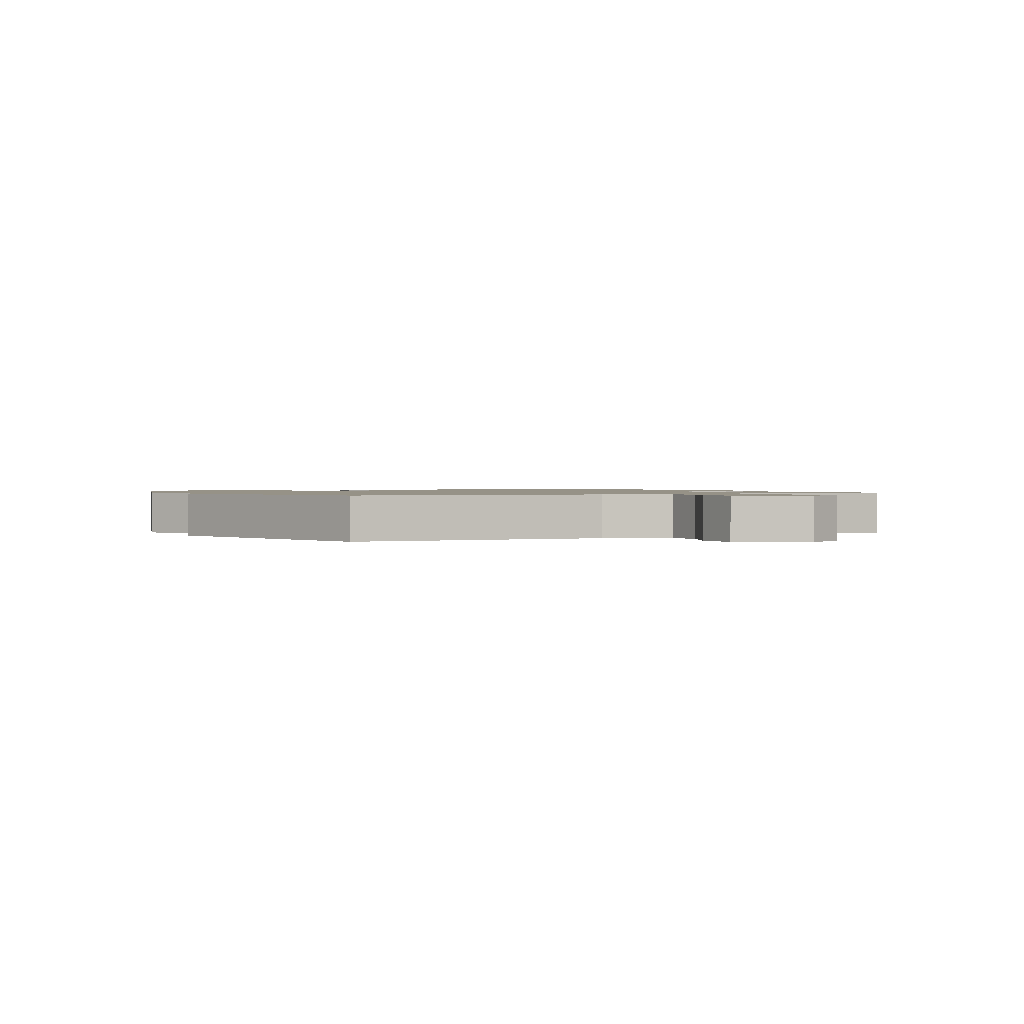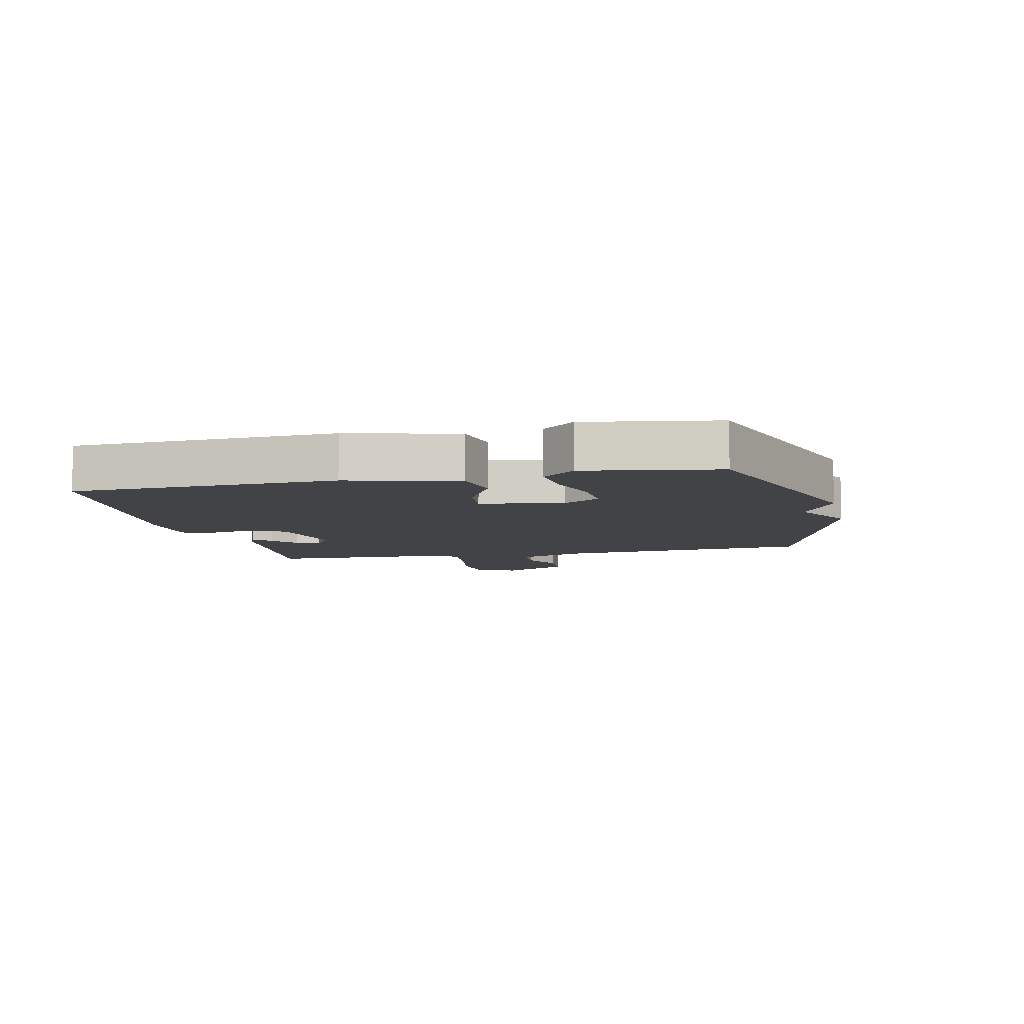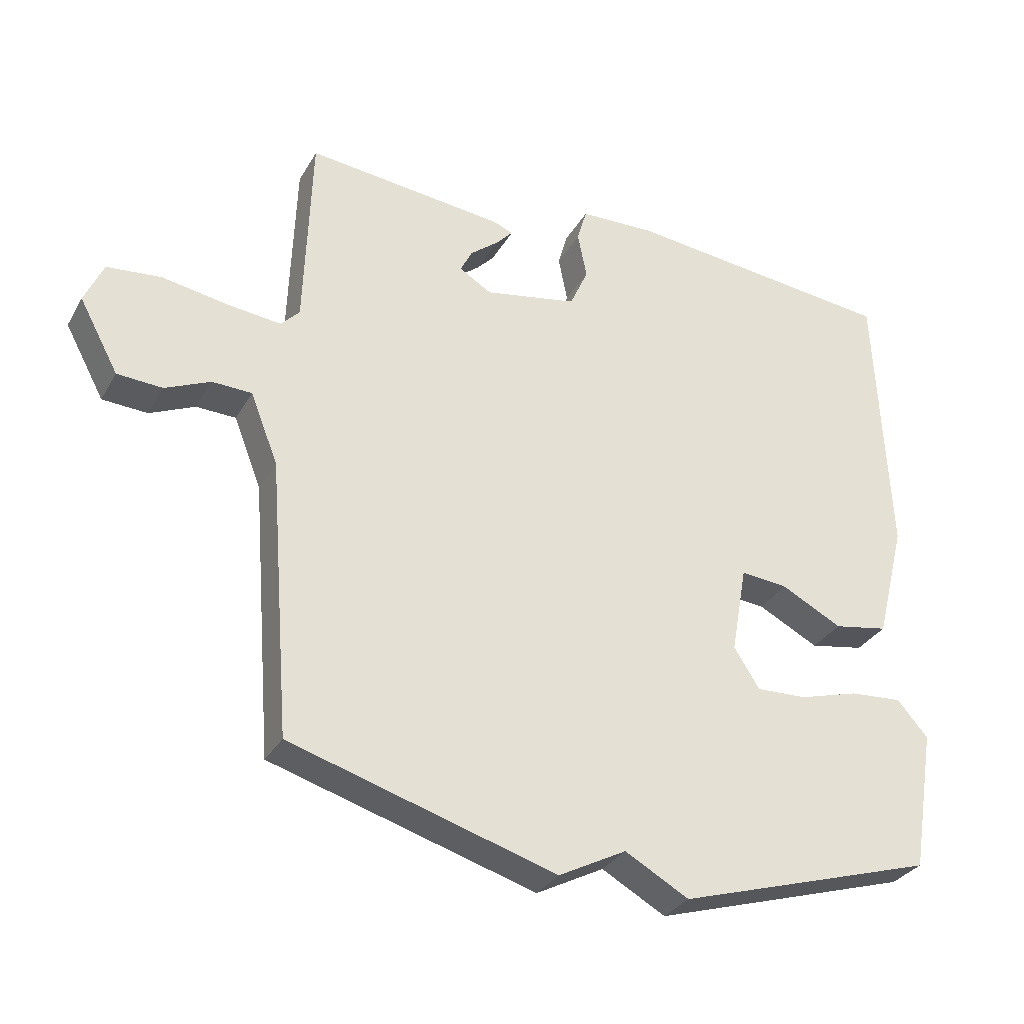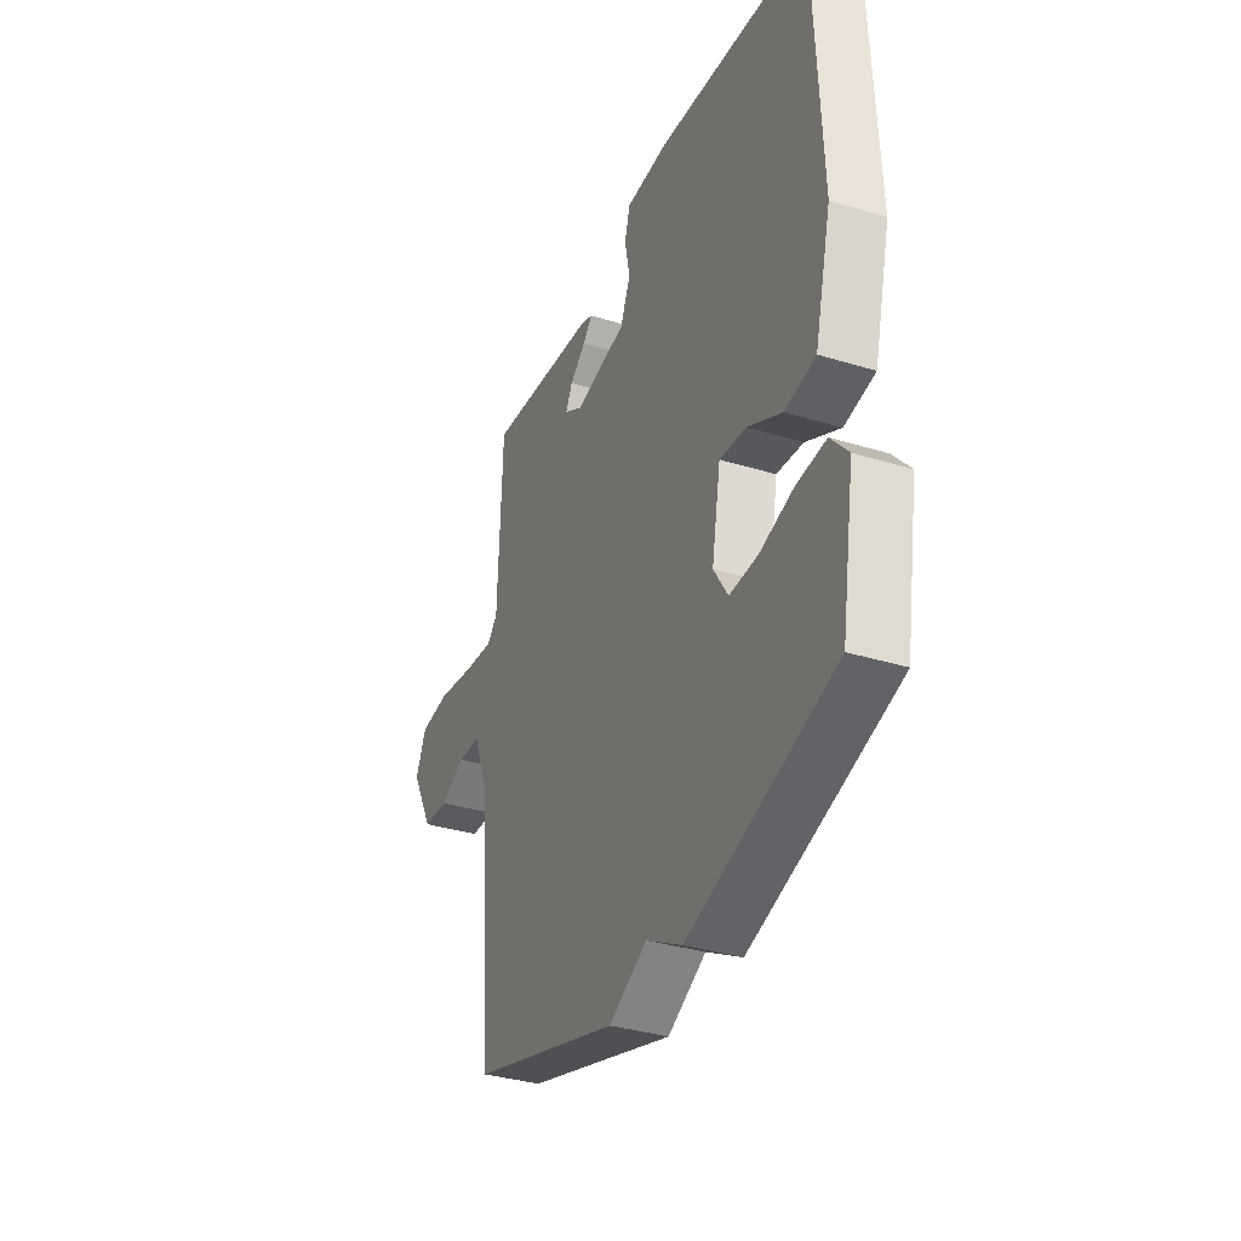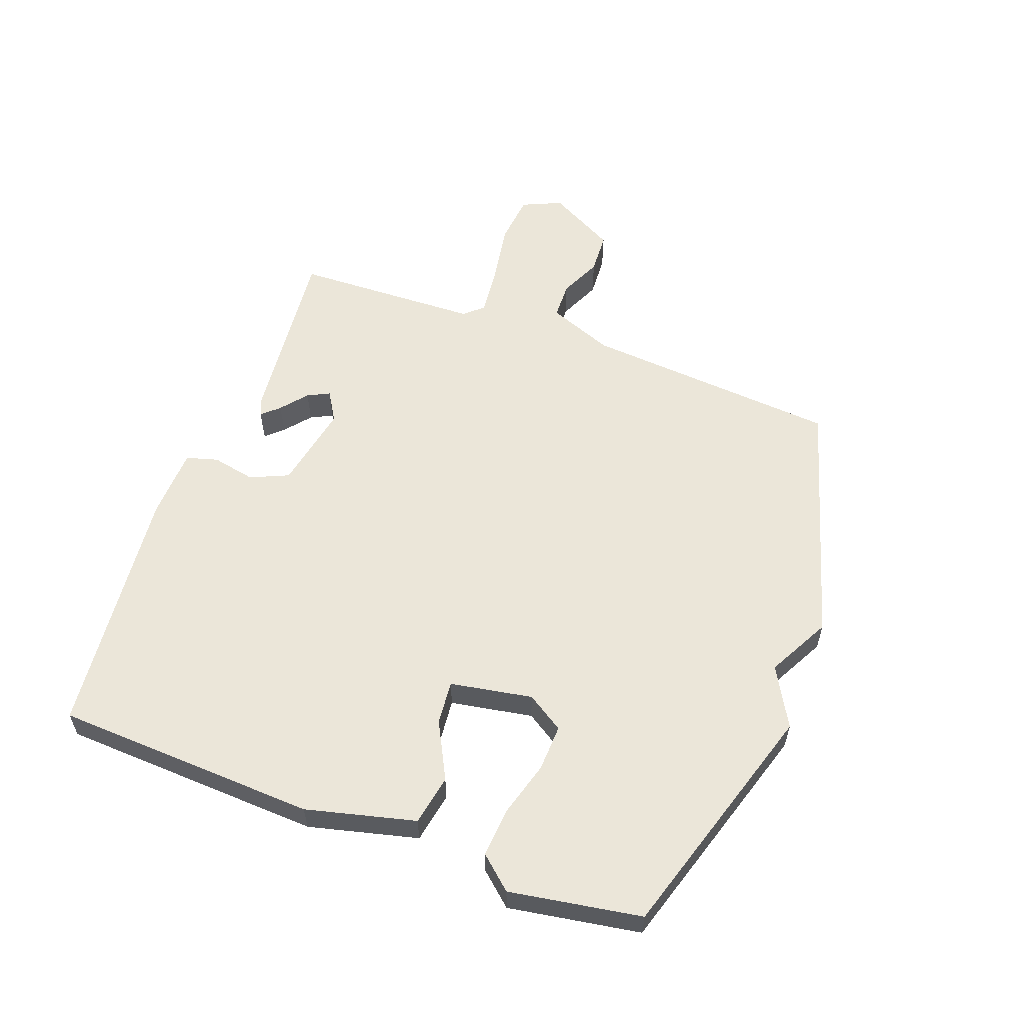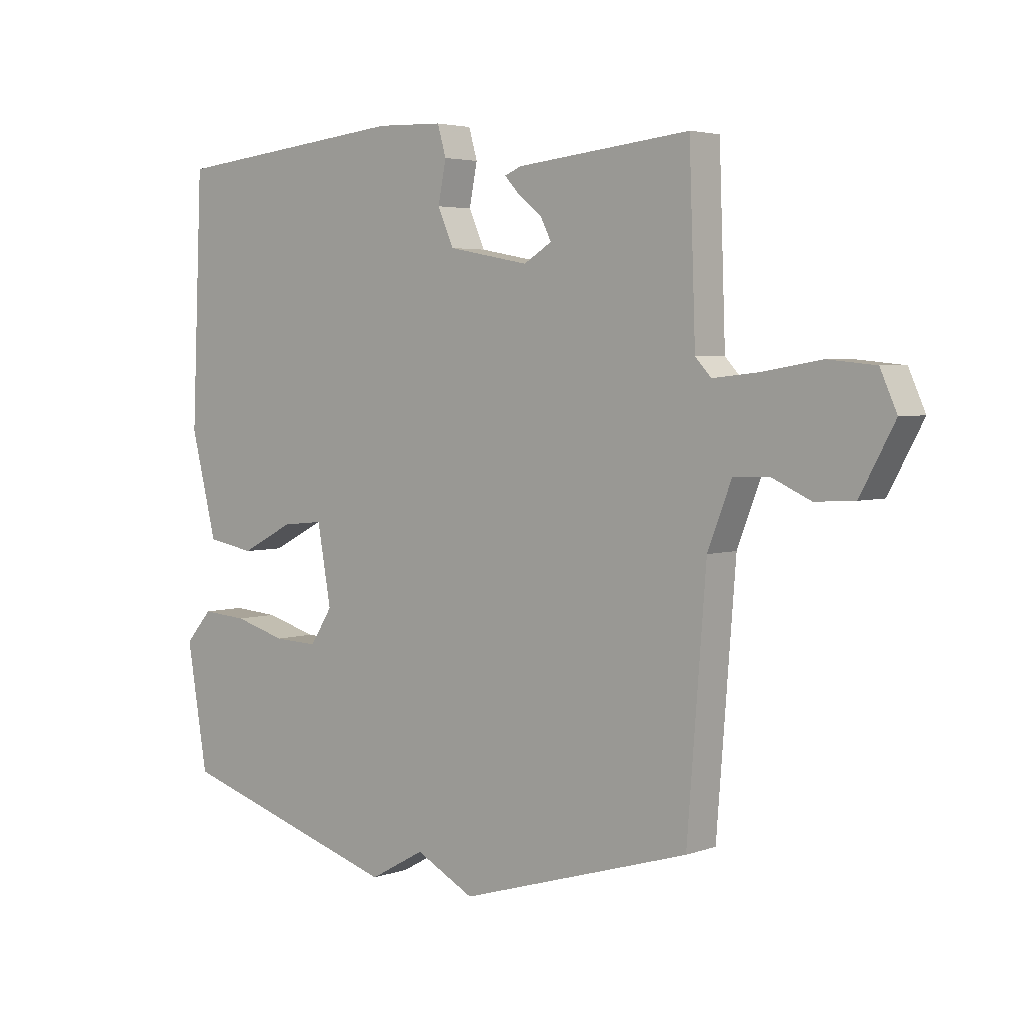
<metadata>
{"format":"obj","ext":"obj","renderer":"f3d","projection":"perspective","resolution":1024,"background":"white","views":[{"elev":1.1,"azim":-117.8,"up":"+Y"},{"elev":-7.4,"azim":102.8,"up":"+Y"},{"elev":-31.4,"azim":-25.2,"up":"+Z"},{"elev":-34.7,"azim":67.6,"up":"+Z"},{"elev":57.5,"azim":110.4,"up":"+Y"},{"elev":3.8,"azim":-139.1,"up":"+Z"}]}
</metadata>
<code>
v -0.5 0.07 -0.5
v -0.533 0.07 -0.078
v -0.575 0.07 0.03
v -0.636 0.07 0.032
v -0.705 0.07 0.001
v -0.774 0.07 0.005
v -0.834 0.07 0.116
v -0.805 0.07 0.181
v -0.722 0.07 0.189
v -0.622 0.07 0.172
v -0.539 0.07 0.163
v -0.511 0.07 0.193
v -0.5 0.07 0.5
v -0.196 0.07 0.468
v -0.166 0.07 0.456
v -0.192 0.07 0.428
v -0.235 0.07 0.393
v -0.253 0.07 0.357
v -0.204 0.07 0.327
v -0.062 0.07 0.354
v -0.034 0.07 0.417
v -0.048 0.07 0.488
v -0.033 0.07 0.54
v 0.084 0.07 0.544
v 0.5 0.07 0.5
v 0.519 0.07 0.07
v 0.474 0.07 -0.109
v 0.391 0.07 -0.124
v 0.298 0.07 -0.076
v 0.226 0.07 -0.069
v 0.202 0.07 -0.204
v 0.241 0.07 -0.265
v 0.318 0.07 -0.262
v 0.409 0.07 -0.236
v 0.489 0.07 -0.23
v 0.536 0.07 -0.284
v 0.5 0.07 -0.5
v 0.105 0.07 -0.621
v 0.008 0.07 -0.567
v -0.095 0.07 -0.621
v -0.5 0 -0.5
v -0.533 0 -0.078
v -0.575 0 0.03
v -0.636 0 0.032
v -0.705 0 0.001
v -0.774 0 0.005
v -0.834 0 0.116
v -0.805 0 0.181
v -0.722 0 0.189
v -0.622 0 0.172
v -0.539 0 0.163
v -0.511 0 0.193
v -0.5 0 0.5
v -0.196 0 0.468
v -0.166 0 0.456
v -0.192 0 0.428
v -0.235 0 0.393
v -0.253 0 0.357
v -0.204 0 0.327
v -0.062 0 0.354
v -0.034 0 0.417
v -0.048 0 0.488
v -0.033 0 0.54
v 0.084 0 0.544
v 0.5 0 0.5
v 0.519 0 0.07
v 0.474 0 -0.109
v 0.391 0 -0.124
v 0.298 0 -0.076
v 0.226 0 -0.069
v 0.202 0 -0.204
v 0.241 0 -0.265
v 0.318 0 -0.262
v 0.409 0 -0.236
v 0.489 0 -0.23
v 0.536 0 -0.284
v 0.5 0 -0.5
v 0.105 0 -0.621
v 0.008 0 -0.567
v -0.095 0 -0.621
f 39 40 1 2
f 37 38 39
f 36 37 39
f 35 36 39
f 34 35 39
f 33 34 39
f 32 33 39
f 39 2 3
f 32 39 3
f 31 32 3
f 30 31 3
f 29 30 3
f 27 28 29
f 26 27 29
f 25 26 29
f 24 25 29
f 23 24 29
f 22 23 29
f 21 22 29
f 20 21 29
f 19 20 29 3
f 18 19 3 4
f 17 18 4 5
f 15 16 17
f 14 15 17
f 13 14 17
f 12 13 17
f 11 12 17
f 11 17 5
f 6 7 8
f 5 6 8
f 11 5 8
f 10 11 8
f 8 9 10
f 42 41 80 79
f 79 78 77
f 79 77 76
f 79 76 75
f 79 75 74
f 79 74 73
f 79 73 72
f 43 42 79
f 43 79 72
f 43 72 71
f 43 71 70
f 43 70 69
f 69 68 67
f 69 67 66
f 69 66 65
f 69 65 64
f 69 64 63
f 69 63 62
f 69 62 61
f 69 61 60
f 43 69 60 59
f 44 43 59 58
f 45 44 58 57
f 57 56 55
f 57 55 54
f 57 54 53
f 57 53 52
f 57 52 51
f 45 57 51
f 48 47 46
f 48 46 45
f 48 45 51
f 48 51 50
f 50 49 48
f 1 41 42 2
f 2 42 43 3
f 3 43 44 4
f 4 44 45 5
f 5 45 46 6
f 6 46 47 7
f 7 47 48 8
f 8 48 49 9
f 9 49 50 10
f 10 50 51 11
f 11 51 52 12
f 12 52 53 13
f 13 53 54 14
f 14 54 55 15
f 15 55 56 16
f 16 56 57 17
f 17 57 58 18
f 18 58 59 19
f 19 59 60 20
f 20 60 61 21
f 21 61 62 22
f 22 62 63 23
f 23 63 64 24
f 24 64 65 25
f 25 65 66 26
f 26 66 67 27
f 27 67 68 28
f 28 68 69 29
f 29 69 70 30
f 30 70 71 31
f 31 71 72 32
f 32 72 73 33
f 33 73 74 34
f 34 74 75 35
f 35 75 76 36
f 36 76 77 37
f 37 77 78 38
f 38 78 79 39
f 39 79 80 40
f 40 80 41 1

</code>
